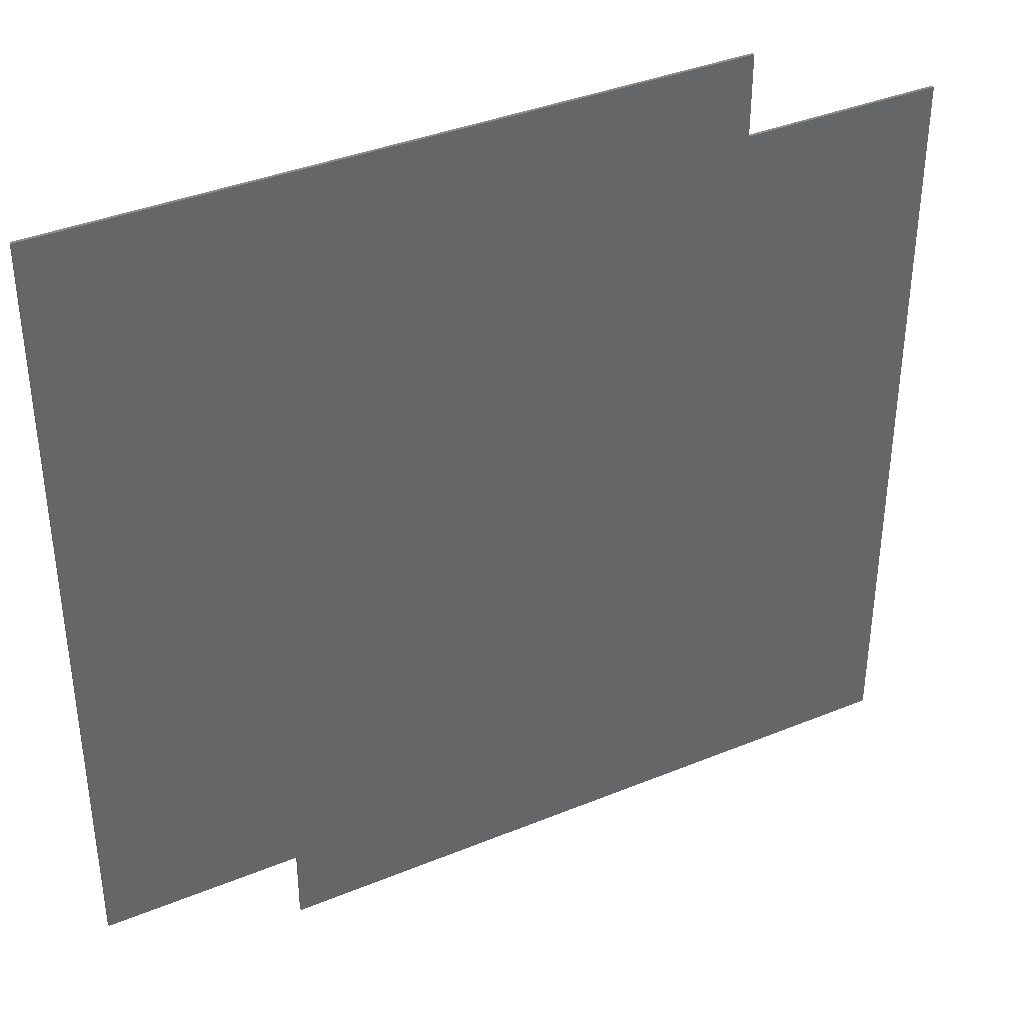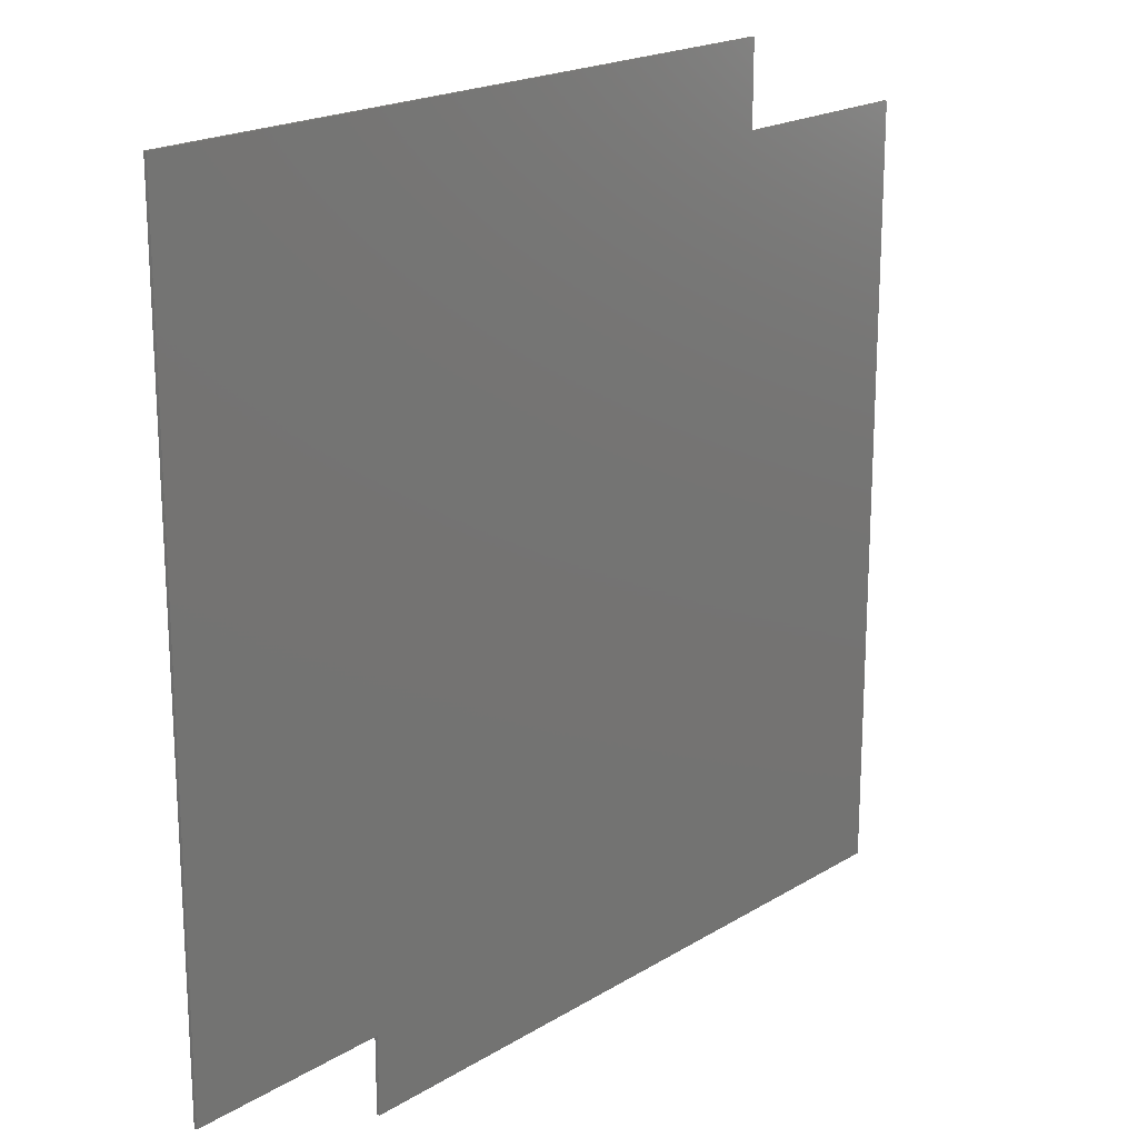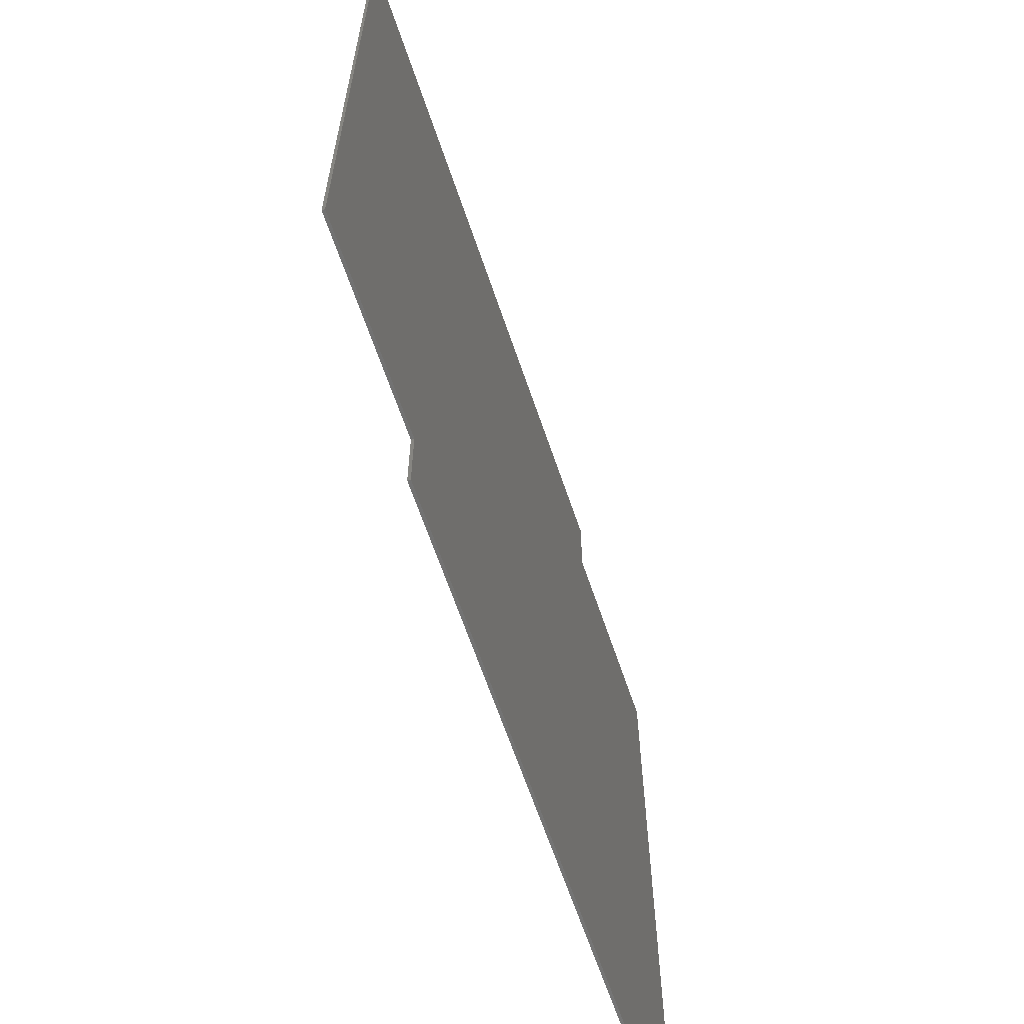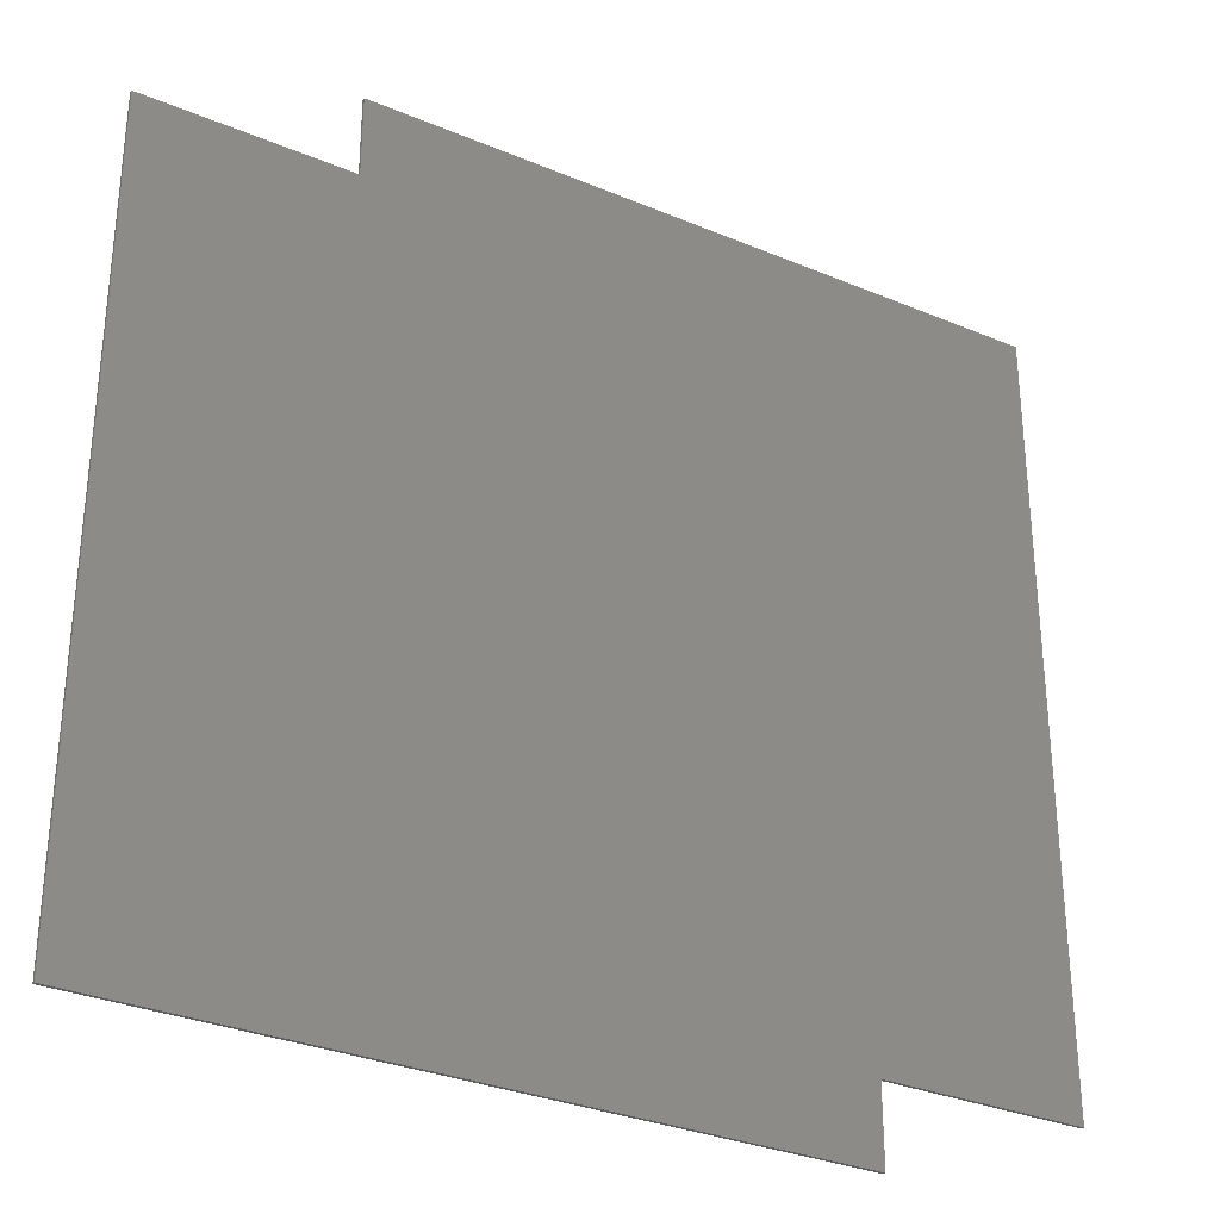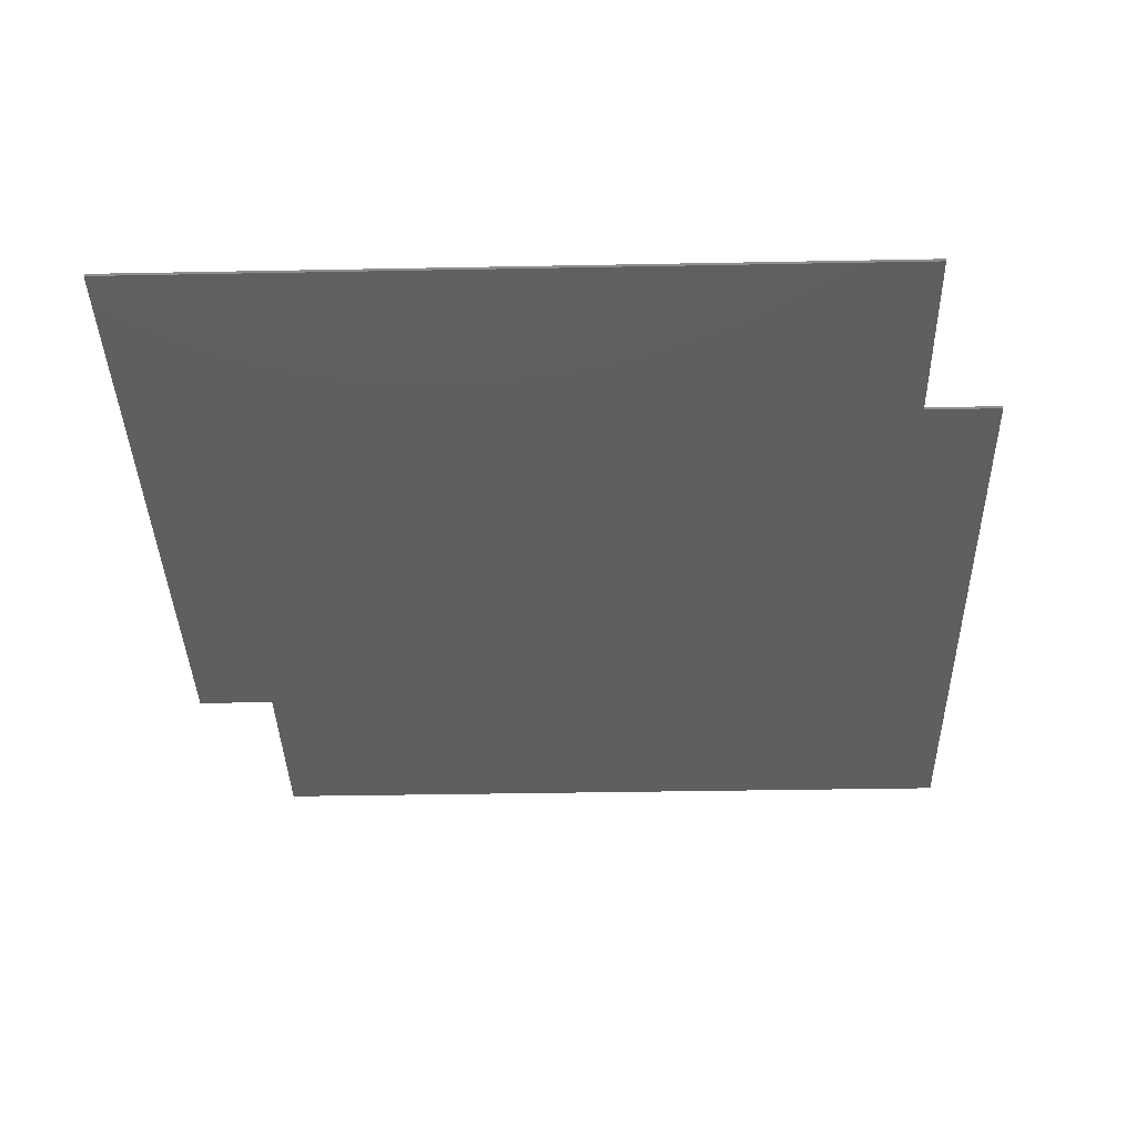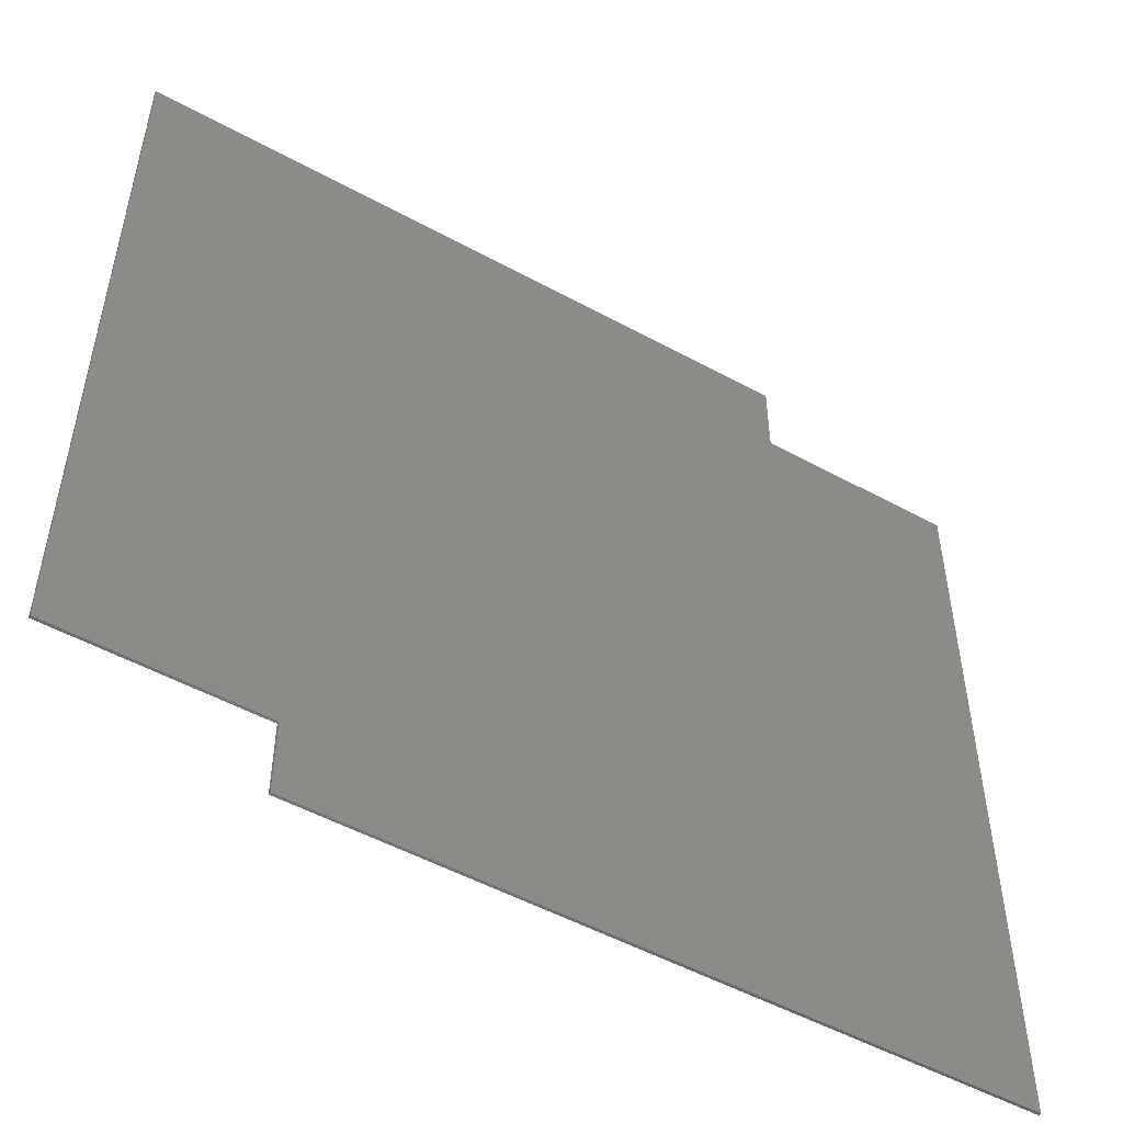
<metadata>
{"format":"stl","ext":"stl","renderer":"f3d","projection":"perspective","resolution":1024,"background":"white","views":[{"elev":37.8,"azim":-27.6,"up":"+Y"},{"elev":19.6,"azim":-48.5,"up":"+Y"},{"elev":-64.4,"azim":-71.3,"up":"+Y"},{"elev":-31.2,"azim":149.1,"up":"+Y"},{"elev":-37.6,"azim":-88.6,"up":"+Z"},{"elev":-51.7,"azim":-30.6,"up":"+Y"}]}
</metadata>
<code>
# stl→obj: 16 verts, 28 faces
v 233 262 0
v 302 262 0
v 302 0 0
v 68 26 0
v 0 26 0
v 0 290 0
v 233 290 0
v 68 0 0
v 302 0 1
v 302 262 1
v 233 262 1
v 0 290 1
v 0 26 1
v 68 26 1
v 233 290 1
v 68 0 1
f 1 2 3
f 4 5 6
f 1 6 7
f 3 4 1
f 4 6 1
f 3 8 4
f 9 10 11
f 12 13 14
f 15 12 11
f 11 14 9
f 11 12 14
f 14 16 9
f 1 10 2
f 1 11 10
f 7 11 1
f 7 15 11
f 6 15 7
f 6 12 15
f 5 12 6
f 5 13 12
f 4 13 5
f 4 14 13
f 8 14 4
f 8 16 14
f 3 16 8
f 3 9 16
f 2 9 3
f 2 10 9

</code>
